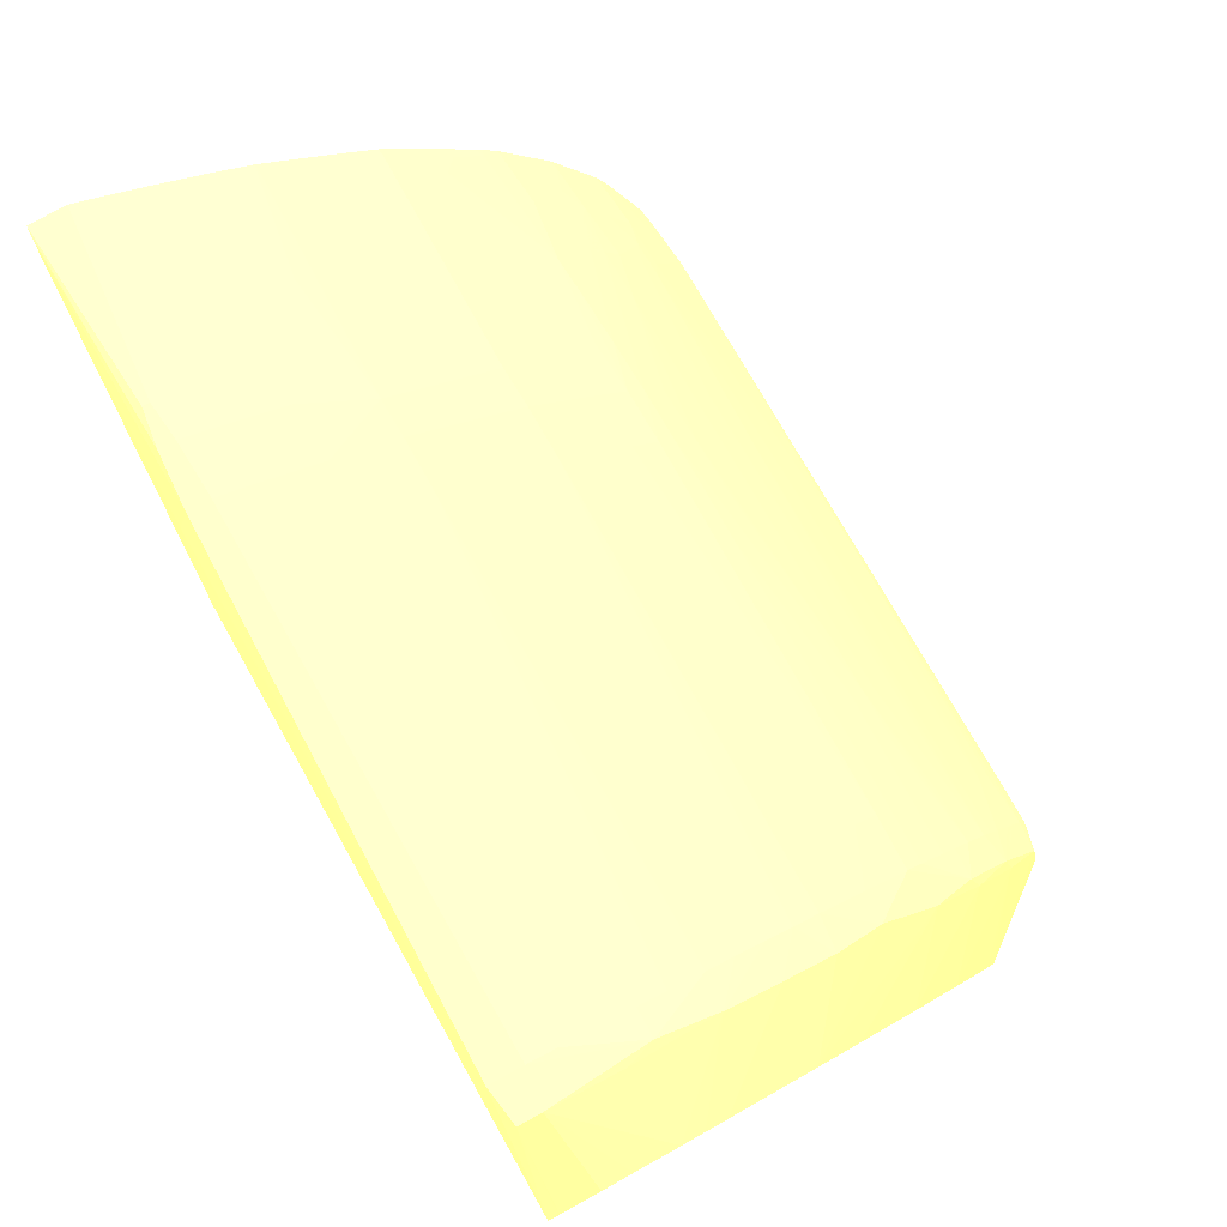
<metadata>
{"format":"obj","ext":"obj","renderer":"f3d","projection":"perspective","resolution":1024,"background":"white","views":[{"elev":79.6,"azim":-28.8,"up":"+Y"}]}
</metadata>
<code>
v 0.03778 0.005714 -0.07907 0.9647 0.9922 0.451
v 0.0201 0.03204 -0.07907 0.9647 0.9922 0.451
v 0.03994 0.005714 -0.07907 0.9647 0.9922 0.451
v 0.03549 0.005714 -0.07014 0.9647 0.9922 0.451
v 0.03532 0.005714 -0.06922 0.9647 0.9922 0.451
v 0.02065 0.02897 -0.07024 0.9647 0.9922 0.451
v 0.02018 0.0298 -0.06911 0.9647 0.9922 0.451
v 0.01999 0.03002 -0.06731 0.9647 0.9922 0.451
v 0.02007 0.03209 -0.07879 0.9647 0.9922 0.451
v 0.02009 0.03326 -0.07907 0.9647 0.9922 0.451
v 0.03968 0.006666 -0.07907 0.9647 0.9922 0.451
v 0.03991 0.006341 -0.07844 0.9647 0.9922 0.451
v 0.03999 0.005714 -0.07876 0.9647 0.9922 0.451
v 0.03338 0.005714 -0.04822 0.9647 0.9922 0.451
v 0.02018 0.02829 -0.04822 0.9647 0.9922 0.451
v 0.01966 0.0319 -0.06731 0.9647 0.9922 0.451
v 0.01974 0.02998 -0.04822 0.9647 0.9922 0.451
v 0.02007 0.03328 -0.07879 0.9647 0.9922 0.451
v 0.02137 0.03326 -0.07907 0.9647 0.9922 0.451
v 0.0204 0.0349 -0.07113 0.9647 0.9922 0.451
v 0.02058 0.03482 -0.07242 0.9647 0.9922 0.451
v 0.03962 0.006867 -0.07907 0.9647 0.9922 0.451
v 0.03986 0.008012 -0.07596 0.9647 0.9922 0.451
v 0.03847 0.01087 -0.07907 0.9647 0.9922 0.451
v 0.04014 0.005714 -0.07682 0.9647 0.9922 0.451
v 0.03739 0.005714 -0.04822 0.9647 0.9922 0.451
v 0.01968 0.0319 -0.0654 0.9647 0.9922 0.451
v 0.01996 0.03381 -0.05392 0.9647 0.9922 0.451
v 0.02012 0.03509 -0.05201 0.9647 0.9922 0.451
v 0.01993 0.03381 -0.05966 0.9647 0.9922 0.451
v 0.01993 0.03381 -0.06158 0.9647 0.9922 0.451
v 0.01992 0.03381 -0.0654 0.9647 0.9922 0.451
v 0.01993 0.03381 -0.06731 0.9647 0.9922 0.451
v 0.01993 0.03381 -0.06922 0.9647 0.9922 0.451
v 0.02011 0.03131 -0.04822 0.9647 0.9922 0.451
v 0.02032 0.03499 -0.05073 0.9647 0.9922 0.451
v 0.01974 0.0319 -0.05966 0.9647 0.9922 0.451
v 0.02005 0.03342 -0.07687 0.9647 0.9922 0.451
v 0.02028 0.03496 -0.06922 0.9647 0.9922 0.451
v 0.02141 0.03328 -0.07879 0.9647 0.9922 0.451
v 0.02269 0.03289 -0.07614 0.9647 0.9922 0.451
v 0.02233 0.0326 -0.07907 0.9647 0.9922 0.451
v 0.02082 0.03482 -0.07242 0.9647 0.9922 0.451
v 0.02096 0.0349 -0.07113 0.9647 0.9922 0.451
v 0.03822 0.0126 -0.07687 0.9647 0.9922 0.451
v 0.03824 0.01295 -0.07505 0.9647 0.9922 0.451
v 0.03988 0.008086 -0.07496 0.9647 0.9922 0.451
v 0.04011 0.007031 -0.07305 0.9647 0.9922 0.451
v 0.04005 0.007031 -0.07496 0.9647 0.9922 0.451
v 0.04023 0.005714 -0.07496 0.9647 0.9922 0.451
v 0.03852 0.01086 -0.07879 0.9647 0.9922 0.451
v 0.03839 0.01112 -0.07907 0.9647 0.9922 0.451
v 0.03807 0.0122 -0.07879 0.9647 0.9922 0.451
v 0.03693 0.008987 -0.04822 0.9647 0.9922 0.451
v 0.04031 0.005714 -0.05064 0.9647 0.9922 0.451
v 0.04028 0.007031 -0.0506 0.9647 0.9922 0.451
v 0.02127 0.03509 -0.05201 0.9647 0.9922 0.451
v 0.02022 0.035 -0.06349 0.9647 0.9922 0.451
v 0.0202 0.03502 -0.06158 0.9647 0.9922 0.451
v 0.02018 0.03503 -0.05966 0.9647 0.9922 0.451
v 0.02017 0.03505 -0.05775 0.9647 0.9922 0.451
v 0.02015 0.03132 -0.04822 0.9647 0.9922 0.451
v 0.0211 0.03499 -0.05073 0.9647 0.9922 0.451
v 0.02106 0.03496 -0.06922 0.9647 0.9922 0.451
v 0.02509 0.03134 -0.07496 0.9647 0.9922 0.451
v 0.02467 0.03103 -0.07832 0.9647 0.9922 0.451
v 0.02308 0.03317 -0.07305 0.9647 0.9922 0.451
v 0.02403 0.03247 -0.07305 0.9647 0.9922 0.451
v 0.02373 0.03157 -0.07907 0.9647 0.9922 0.451
v 0.02192 0.03428 -0.07113 0.9647 0.9922 0.451
v 0.02202 0.03435 -0.06922 0.9647 0.9922 0.451
v 0.03734 0.01468 -0.07687 0.9647 0.9922 0.451
v 0.03791 0.01371 -0.07574 0.9647 0.9922 0.451
v 0.03636 0.0163 -0.07879 0.9647 0.9922 0.451
v 0.03796 0.01377 -0.07447 0.9647 0.9922 0.451
v 0.03908 0.01277 -0.05392 0.9647 0.9922 0.451
v 0.03943 0.01086 -0.06349 0.9647 0.9922 0.451
v 0.03936 0.01086 -0.0654 0.9647 0.9922 0.451
v 0.03982 0.009772 -0.06349 0.9647 0.9922 0.451
v 0.03979 0.009645 -0.0654 0.9647 0.9922 0.451
v 0.03975 0.009513 -0.06731 0.9647 0.9922 0.451
v 0.03992 0.008207 -0.07305 0.9647 0.9922 0.451
v 0.04046 0.007031 -0.06158 0.9647 0.9922 0.451
v 0.0404 0.007031 -0.06349 0.9647 0.9922 0.451
v 0.04029 0.007031 -0.06731 0.9647 0.9922 0.451
v 0.04052 0.005714 -0.06599 0.9647 0.9922 0.451
v 0.0404 0.005714 -0.06982 0.9647 0.9922 0.451
v 0.04034 0.005714 -0.07173 0.9647 0.9922 0.451
v 0.0403 0.005714 -0.07305 0.9647 0.9922 0.451
v 0.04064 0.005714 -0.06217 0.9647 0.9922 0.451
v 0.03805 0.01214 -0.07907 0.9647 0.9922 0.451
v 0.03661 0.01102 -0.04822 0.9647 0.9922 0.451
v 0.04084 0.005714 -0.05201 0.9647 0.9922 0.451
v 0.0407 0.007031 -0.05201 0.9647 0.9922 0.451
v 0.0401 0.008943 -0.05072 0.9647 0.9922 0.451
v 0.02457 0.03286 -0.05103 0.9647 0.9922 0.451
v 0.02223 0.03449 -0.05201 0.9647 0.9922 0.451
v 0.0222 0.03447 -0.05392 0.9647 0.9922 0.451
v 0.02142 0.03132 -0.04822 0.9647 0.9922 0.451
v 0.0236 0.03321 -0.05072 0.9647 0.9922 0.451
v 0.0224 0.03073 -0.04822 0.9647 0.9922 0.451
v 0.02392 0.02979 -0.04822 0.9647 0.9922 0.451
v 0.02605 0.03059 -0.07496 0.9647 0.9922 0.451
v 0.02531 0.03151 -0.07305 0.9647 0.9922 0.451
v 0.02581 0.03041 -0.07687 0.9647 0.9922 0.451
v 0.02555 0.03018 -0.07907 0.9647 0.9922 0.451
v 0.02516 0.03048 -0.07907 0.9647 0.9922 0.451
v 0.0233 0.03333 -0.07113 0.9647 0.9922 0.451
v 0.02426 0.03262 -0.07113 0.9647 0.9922 0.451
v 0.02341 0.0334 -0.06922 0.9647 0.9922 0.451
v 0.03646 0.01676 -0.07693 0.9647 0.9922 0.451
v 0.03672 0.0166 -0.07496 0.9647 0.9922 0.451
v 0.03762 0.01452 -0.07505 0.9647 0.9922 0.451
v 0.03633 0.01623 -0.07907 0.9647 0.9922 0.451
v 0.0344 0.01994 -0.07907 0.9647 0.9922 0.451
v 0.03443 0.01999 -0.07879 0.9647 0.9922 0.451
v 0.03596 0.0175 -0.0776 0.9647 0.9922 0.451
v 0.03772 0.01505 -0.06731 0.9647 0.9922 0.451
v 0.03776 0.01514 -0.0654 0.9647 0.9922 0.451
v 0.038 0.01578 -0.05201 0.9647 0.9922 0.451
v 0.03842 0.01468 -0.05201 0.9647 0.9922 0.451
v 0.03965 0.01116 -0.05392 0.9647 0.9922 0.451
v 0.03984 0.009852 -0.06206 0.9647 0.9922 0.451
v 0.04005 0.008814 -0.06349 0.9647 0.9922 0.451
v 0.04067 0.007031 -0.05392 0.9647 0.9922 0.451
v 0.04062 0.007031 -0.05584 0.9647 0.9922 0.451
v 0.04056 0.007031 -0.05775 0.9647 0.9922 0.451
v 0.04086 0.005714 -0.05452 0.9647 0.9922 0.451
v 0.04075 0.005714 -0.05835 0.9647 0.9922 0.451
v 0.03654 0.01123 -0.04822 0.9647 0.9922 0.451
v 0.03994 0.0102 -0.05091 0.9647 0.9922 0.451
v 0.04088 0.005714 -0.05392 0.9647 0.9922 0.451
v 0.04033 0.008943 -0.05201 0.9647 0.9922 0.451
v 0.02665 0.03111 -0.05083 0.9647 0.9922 0.451
v 0.02673 0.03118 -0.05201 0.9647 0.9922 0.451
v 0.02552 0.03214 -0.05201 0.9647 0.9922 0.451
v 0.02457 0.03286 -0.05201 0.9647 0.9922 0.451
v 0.0236 0.03354 -0.05201 0.9647 0.9922 0.451
v 0.02469 0.02917 -0.04822 0.9647 0.9922 0.451
v 0.0267 0.02925 -0.07907 0.9647 0.9922 0.451
v 0.02627 0.03076 -0.07305 0.9647 0.9922 0.451
v 0.02653 0.031 -0.07054 0.9647 0.9922 0.451
v 0.02437 0.0327 -0.06922 0.9647 0.9922 0.451
v 0.02439 0.03273 -0.06731 0.9647 0.9922 0.451
v 0.03607 0.01763 -0.07633 0.9647 0.9922 0.451
v 0.03614 0.01777 -0.07496 0.9647 0.9922 0.451
v 0.03621 0.01792 -0.07305 0.9647 0.9922 0.451
v 0.03625 0.01803 -0.07113 0.9647 0.9922 0.451
v 0.03681 0.0166 -0.07305 0.9647 0.9922 0.451
v 0.03699 0.0166 -0.06922 0.9647 0.9922 0.451
v 0.03707 0.0166 -0.06731 0.9647 0.9922 0.451
v 0.0339 0.02071 -0.07907 0.9647 0.9922 0.451
v 0.03381 0.02094 -0.07879 0.9647 0.9922 0.451
v 0.03418 0.02146 -0.07445 0.9647 0.9922 0.451
v 0.03458 0.02024 -0.07687 0.9647 0.9922 0.451
v 0.03715 0.0166 -0.0654 0.9647 0.9922 0.451
v 0.03762 0.01674 -0.05201 0.9647 0.9922 0.451
v 0.03799 0.01577 -0.05096 0.9647 0.9922 0.451
v 0.0391 0.01277 -0.05201 0.9647 0.9922 0.451
v 0.03986 0.009913 -0.06078 0.9647 0.9922 0.451
v 0.03963 0.01126 -0.05201 0.9647 0.9922 0.451
v 0.03997 0.0103 -0.05201 0.9647 0.9922 0.451
v 0.04023 0.008943 -0.05584 0.9647 0.9922 0.451
v 0.04013 0.008943 -0.05966 0.9647 0.9922 0.451
v 0.04004 0.009104 -0.06148 0.9647 0.9922 0.451
v 0.03624 0.01203 -0.04822 0.9647 0.9922 0.451
v 0.0382 0.01468 -0.0507 0.9647 0.9922 0.451
v 0.02861 0.02924 -0.05079 0.9647 0.9922 0.451
v 0.02871 0.02934 -0.05201 0.9647 0.9922 0.451
v 0.02769 0.0303 -0.05201 0.9647 0.9922 0.451
v 0.02545 0.02851 -0.04822 0.9647 0.9922 0.451
v 0.02659 0.03106 -0.06731 0.9647 0.9922 0.451
v 0.02658 0.03104 -0.06922 0.9647 0.9922 0.451
v 0.02551 0.03189 -0.06731 0.9647 0.9922 0.451
v 0.02748 0.02848 -0.07907 0.9647 0.9922 0.451
v 0.02673 0.02928 -0.07879 0.9647 0.9922 0.451
v 0.02769 0.02833 -0.07879 0.9647 0.9922 0.451
v 0.02551 0.03185 -0.06922 0.9647 0.9922 0.451
v 0.02753 0.03012 -0.06922 0.9647 0.9922 0.451
v 0.02853 0.02917 -0.06922 0.9647 0.9922 0.451
v 0.02948 0.02824 -0.06922 0.9647 0.9922 0.451
v 0.02846 0.02911 -0.07059 0.9647 0.9922 0.451
v 0.03563 0.01872 -0.07496 0.9647 0.9922 0.451
v 0.03437 0.02177 -0.07113 0.9647 0.9922 0.451
v 0.03444 0.02192 -0.06922 0.9647 0.9922 0.451
v 0.0352 0.02042 -0.06922 0.9647 0.9922 0.451
v 0.03531 0.02042 -0.06731 0.9647 0.9922 0.451
v 0.03589 0.01917 -0.06731 0.9647 0.9922 0.451
v 0.03601 0.01942 -0.06201 0.9647 0.9922 0.451
v 0.03638 0.01867 -0.06145 0.9647 0.9922 0.451
v 0.03653 0.01851 -0.05966 0.9647 0.9922 0.451
v 0.03364 0.0211 -0.07907 0.9647 0.9922 0.451
v 0.03274 0.02247 -0.07873 0.9647 0.9922 0.451
v 0.0346 0.02058 -0.07503 0.9647 0.9922 0.451
v 0.03224 0.02334 -0.07806 0.9647 0.9922 0.451
v 0.03161 0.02441 -0.07687 0.9647 0.9922 0.451
v 0.03275 0.02401 -0.07113 0.9647 0.9922 0.451
v 0.03371 0.02272 -0.07113 0.9647 0.9922 0.451
v 0.03384 0.02288 -0.06922 0.9647 0.9922 0.451
v 0.03426 0.02159 -0.07305 0.9647 0.9922 0.451
v 0.03661 0.01851 -0.05775 0.9647 0.9922 0.451
v 0.03667 0.01851 -0.05584 0.9647 0.9922 0.451
v 0.03672 0.01851 -0.05392 0.9647 0.9922 0.451
v 0.03677 0.01851 -0.05201 0.9647 0.9922 0.451
v 0.0361 0.01959 -0.05093 0.9647 0.9922 0.451
v 0.03641 0.01851 -0.05064 0.9647 0.9922 0.451
v 0.03447 0.01621 -0.04822 0.9647 0.9922 0.451
v 0.0305 0.02735 -0.05077 0.9647 0.9922 0.451
v 0.02967 0.02842 -0.05201 0.9647 0.9922 0.451
v 0.02952 0.02828 -0.06731 0.9647 0.9922 0.451
v 0.02856 0.0292 -0.06731 0.9647 0.9922 0.451
v 0.02755 0.03015 -0.06731 0.9647 0.9922 0.451
v 0.02858 0.02539 -0.04822 0.9647 0.9922 0.451
v 0.02861 0.02735 -0.07907 0.9647 0.9922 0.451
v 0.02864 0.02737 -0.07879 0.9647 0.9922 0.451
v 0.0296 0.02641 -0.07879 0.9647 0.9922 0.451
v 0.03037 0.0272 -0.07065 0.9647 0.9922 0.451
v 0.03044 0.02729 -0.06922 0.9647 0.9922 0.451
v 0.03048 0.02733 -0.06731 0.9647 0.9922 0.451
v 0.0339 0.02297 -0.06731 0.9647 0.9922 0.451
v 0.03449 0.02202 -0.06731 0.9647 0.9922 0.451
v 0.03539 0.02042 -0.0654 0.9647 0.9922 0.451
v 0.03606 0.01952 -0.05966 0.9647 0.9922 0.451
v 0.03604 0.01947 -0.06073 0.9647 0.9922 0.451
v 0.03238 0.02288 -0.07907 0.9647 0.9922 0.451
v 0.03186 0.02359 -0.07907 0.9647 0.9922 0.451
v 0.03127 0.02439 -0.07907 0.9647 0.9922 0.451
v 0.03049 0.02542 -0.07907 0.9647 0.9922 0.451
v 0.03051 0.02546 -0.07879 0.9647 0.9922 0.451
v 0.03288 0.02416 -0.06922 0.9647 0.9922 0.451
v 0.03609 0.01958 -0.05775 0.9647 0.9922 0.451
v 0.03613 0.01965 -0.05201 0.9647 0.9922 0.451
v 0.03611 0.01961 -0.05584 0.9647 0.9922 0.451
v 0.03229 0.02531 -0.05092 0.9647 0.9922 0.451
v 0.03446 0.02194 -0.05066 0.9647 0.9922 0.451
v 0.03558 0.0206 -0.05201 0.9647 0.9922 0.451
v 0.03462 0.02222 -0.05201 0.9647 0.9922 0.451
v 0.03401 0.02317 -0.05201 0.9647 0.9922 0.451
v 0.03251 0.01983 -0.04822 0.9647 0.9922 0.451
v 0.0306 0.02746 -0.05201 0.9647 0.9922 0.451
v 0.0305 0.02734 -0.0654 0.9647 0.9922 0.451
v 0.03021 0.02319 -0.04822 0.9647 0.9922 0.451
v 0.02937 0.02658 -0.07907 0.9647 0.9922 0.451
v 0.02977 0.02617 -0.07907 0.9647 0.9922 0.451
v 0.03143 0.02616 -0.06731 0.9647 0.9922 0.451
v 0.03295 0.02423 -0.06731 0.9647 0.9922 0.451
v 0.03156 0.0263 -0.05201 0.9647 0.9922 0.451
v 0.03392 0.02301 -0.0654 0.9647 0.9922 0.451
v 0.03455 0.02207 -0.06349 0.9647 0.9922 0.451
v 0.03453 0.02205 -0.0654 0.9647 0.9922 0.451
v 0.03555 0.02053 -0.05775 0.9647 0.9922 0.451
v 0.03556 0.02056 -0.05584 0.9647 0.9922 0.451
v 0.03232 0.02535 -0.05201 0.9647 0.9922 0.451
v 0.03461 0.02219 -0.05392 0.9647 0.9922 0.451
v 0.03402 0.02315 -0.05392 0.9647 0.9922 0.451
v 0.03317 0.02425 -0.05392 0.9647 0.9922 0.451
v 0.03399 0.0231 -0.05775 0.9647 0.9922 0.451
v 0.03457 0.0221 -0.06158 0.9647 0.9922 0.451
v 0.03458 0.02212 -0.05966 0.9647 0.9922 0.451
f 1 2 10
f 1 10 19
f 1 19 42
f 1 42 69
f 1 69 107
f 1 107 106
f 1 106 140
f 1 140 175
f 1 175 214
f 1 214 243
f 1 243 244
f 1 244 228
f 1 228 227
f 1 227 226
f 1 226 225
f 1 225 192
f 1 192 152
f 1 152 115
f 1 115 114
f 1 114 91
f 1 91 52
f 1 52 24
f 1 24 22
f 1 22 11
f 1 11 3
f 1 3 13
f 1 13 25
f 1 25 50
f 1 50 89
f 1 89 88
f 1 88 87
f 1 87 86
f 1 86 90
f 1 90 129
f 1 129 128
f 1 128 132
f 1 132 93
f 1 93 55
f 1 55 26
f 1 26 14
f 1 14 5
f 1 5 4
f 1 4 2
f 2 4 5
f 2 5 6
f 2 6 7
f 2 7 8
f 2 8 9
f 2 9 10
f 3 11 12
f 3 12 13
f 5 14 6
f 6 8 7
f 6 14 15
f 6 15 8
f 8 16 9
f 8 15 17
f 8 17 16
f 9 18 10
f 9 16 18
f 10 18 20
f 10 20 21
f 10 21 43
f 10 43 19
f 11 22 12
f 12 23 13
f 12 22 24
f 12 24 23
f 13 23 25
f 14 26 54
f 14 54 92
f 14 92 130
f 14 130 166
f 14 166 207
f 14 207 239
f 14 239 242
f 14 242 213
f 14 213 171
f 14 171 139
f 14 139 102
f 14 102 101
f 14 101 99
f 14 99 62
f 14 62 35
f 14 35 17
f 14 17 15
f 16 27 28
f 16 28 29
f 16 29 30
f 16 30 31
f 16 31 32
f 16 32 33
f 16 33 34
f 16 34 18
f 16 17 27
f 17 35 36
f 17 36 29
f 17 29 28
f 17 28 37
f 17 37 27
f 18 34 38
f 18 38 39
f 18 39 20
f 19 40 41
f 19 41 42
f 19 43 40
f 20 39 64
f 20 64 44
f 20 44 43
f 20 43 21
f 23 45 46
f 23 46 47
f 23 47 48
f 23 48 49
f 23 49 50
f 23 50 25
f 23 24 51
f 23 51 45
f 24 52 53
f 24 53 51
f 26 55 56
f 26 56 54
f 27 37 28
f 29 36 63
f 29 63 57
f 29 57 64
f 29 64 39
f 29 39 58
f 29 58 59
f 29 59 60
f 29 60 61
f 29 61 34
f 29 34 33
f 29 33 32
f 29 32 31
f 29 31 30
f 34 39 38
f 34 61 60
f 34 60 59
f 34 59 58
f 34 58 39
f 35 62 36
f 36 62 99
f 36 99 63
f 40 43 41
f 41 65 66
f 41 66 42
f 41 43 67
f 41 67 68
f 41 68 65
f 42 66 69
f 43 44 70
f 43 70 67
f 44 64 71
f 44 71 70
f 45 72 73
f 45 73 46
f 45 51 53
f 45 53 74
f 45 74 72
f 46 73 75
f 46 75 76
f 46 76 77
f 46 77 78
f 46 78 79
f 46 79 80
f 46 80 81
f 46 81 47
f 47 81 80
f 47 80 79
f 47 79 82
f 47 82 83
f 47 83 84
f 47 84 85
f 47 85 48
f 48 86 87
f 48 87 88
f 48 88 89
f 48 89 50
f 48 50 49
f 48 85 90
f 48 90 86
f 52 91 53
f 53 91 74
f 54 56 92
f 55 93 56
f 56 93 94
f 56 94 95
f 56 95 92
f 57 63 96
f 57 96 97
f 57 97 98
f 57 98 64
f 63 100 96
f 63 99 101
f 63 101 102
f 63 102 100
f 64 98 71
f 65 103 66
f 65 68 104
f 65 104 103
f 66 103 105
f 66 105 106
f 66 106 107
f 66 107 69
f 67 70 108
f 67 108 68
f 68 108 109
f 68 109 104
f 70 71 110
f 70 110 108
f 71 98 110
f 72 74 111
f 72 111 73
f 73 111 112
f 73 112 113
f 73 113 75
f 74 91 114
f 74 114 115
f 74 115 116
f 74 116 117
f 74 117 111
f 75 113 118
f 75 118 119
f 75 119 120
f 75 120 121
f 75 121 76
f 76 121 122
f 76 122 123
f 76 123 79
f 76 79 77
f 77 79 78
f 79 124 82
f 79 123 124
f 82 124 125
f 82 125 126
f 82 126 127
f 82 127 83
f 83 127 128
f 83 128 129
f 83 129 84
f 84 129 90
f 84 90 85
f 92 95 131
f 92 131 130
f 93 132 94
f 94 133 131
f 94 131 95
f 94 132 125
f 94 125 133
f 96 100 134
f 96 134 135
f 96 135 136
f 96 136 137
f 96 137 138
f 96 138 97
f 97 138 110
f 97 110 98
f 100 102 134
f 102 139 134
f 103 140 105
f 103 104 141
f 103 141 140
f 104 109 142
f 104 142 141
f 105 140 106
f 108 110 143
f 108 143 142
f 108 142 109
f 110 144 143
f 110 138 137
f 110 137 144
f 111 117 145
f 111 145 146
f 111 146 112
f 112 146 147
f 112 147 148
f 112 148 149
f 112 149 113
f 113 149 150
f 113 150 151
f 113 151 118
f 115 152 153
f 115 153 116
f 116 153 154
f 116 154 155
f 116 155 117
f 117 155 145
f 118 151 156
f 118 156 157
f 118 157 119
f 119 157 120
f 120 157 158
f 120 158 121
f 121 158 159
f 121 159 122
f 122 160 123
f 122 159 161
f 122 161 162
f 122 162 160
f 123 160 133
f 123 133 163
f 123 163 164
f 123 164 165
f 123 165 124
f 124 165 164
f 124 164 163
f 124 163 133
f 124 133 125
f 125 132 126
f 126 132 127
f 127 132 128
f 130 131 167
f 130 167 166
f 131 158 167
f 131 133 162
f 131 162 158
f 133 160 162
f 134 168 169
f 134 169 170
f 134 170 135
f 134 139 171
f 134 171 168
f 135 170 172
f 135 172 136
f 136 172 173
f 136 173 174
f 136 174 137
f 137 174 144
f 140 141 142
f 140 142 176
f 140 176 177
f 140 177 175
f 142 143 178
f 142 178 173
f 142 173 179
f 142 179 180
f 142 180 181
f 142 181 182
f 142 182 176
f 143 144 178
f 144 174 178
f 145 155 183
f 145 183 146
f 146 183 184
f 146 184 185
f 146 185 147
f 147 185 186
f 147 186 187
f 147 187 148
f 148 151 150
f 148 150 149
f 148 187 188
f 148 188 189
f 148 189 190
f 148 190 191
f 148 191 151
f 151 191 156
f 152 192 153
f 153 192 193
f 153 193 154
f 154 194 155
f 154 193 195
f 154 195 196
f 154 196 197
f 154 197 198
f 154 198 199
f 154 199 200
f 154 200 194
f 155 194 183
f 156 191 157
f 157 191 201
f 157 201 202
f 157 202 203
f 157 203 204
f 157 204 158
f 158 205 206
f 158 206 167
f 158 162 161
f 158 161 159
f 158 204 205
f 166 167 207
f 167 206 207
f 168 208 209
f 168 209 169
f 168 171 208
f 169 209 210
f 169 210 211
f 169 211 212
f 169 212 173
f 169 173 172
f 169 172 170
f 171 213 208
f 173 212 211
f 173 211 210
f 173 210 179
f 173 178 174
f 175 177 215
f 175 215 216
f 175 216 214
f 176 182 177
f 177 182 217
f 177 217 215
f 179 210 180
f 180 210 181
f 181 218 217
f 181 217 182
f 181 210 219
f 181 219 218
f 183 194 200
f 183 200 184
f 184 200 199
f 184 199 185
f 185 199 220
f 185 220 221
f 185 221 187
f 185 187 186
f 187 221 222
f 187 222 223
f 187 223 224
f 187 224 189
f 187 189 188
f 189 224 191
f 189 191 190
f 191 224 223
f 191 223 201
f 192 225 193
f 193 225 195
f 195 225 226
f 195 226 227
f 195 227 228
f 195 228 229
f 195 229 196
f 196 229 217
f 196 217 197
f 197 217 230
f 197 230 199
f 197 199 198
f 199 230 220
f 201 223 231
f 201 231 202
f 202 231 203
f 203 231 204
f 204 232 205
f 204 231 233
f 204 233 232
f 205 234 235
f 205 235 206
f 205 232 236
f 205 236 237
f 205 237 238
f 205 238 234
f 206 235 239
f 206 239 207
f 208 234 240
f 208 240 209
f 208 213 234
f 209 240 241
f 209 241 219
f 209 219 210
f 213 242 235
f 213 235 234
f 214 216 243
f 215 217 216
f 216 229 244
f 216 244 243
f 216 217 229
f 217 218 230
f 218 219 245
f 218 245 246
f 218 246 230
f 219 241 247
f 219 247 245
f 220 246 248
f 220 248 249
f 220 249 250
f 220 250 221
f 220 230 246
f 221 250 231
f 221 231 223
f 221 223 222
f 228 244 229
f 231 251 233
f 231 250 251
f 232 233 252
f 232 252 236
f 233 251 252
f 234 238 253
f 234 253 247
f 234 247 240
f 235 242 239
f 236 252 237
f 237 252 254
f 237 254 255
f 237 255 238
f 238 255 253
f 240 247 241
f 245 247 253
f 245 253 256
f 245 256 246
f 246 256 255
f 246 255 248
f 248 255 257
f 248 257 249
f 249 257 255
f 249 255 258
f 249 258 251
f 249 251 250
f 251 258 252
f 252 258 259
f 252 259 254
f 253 255 256
f 254 259 255
f 255 259 258

</code>
